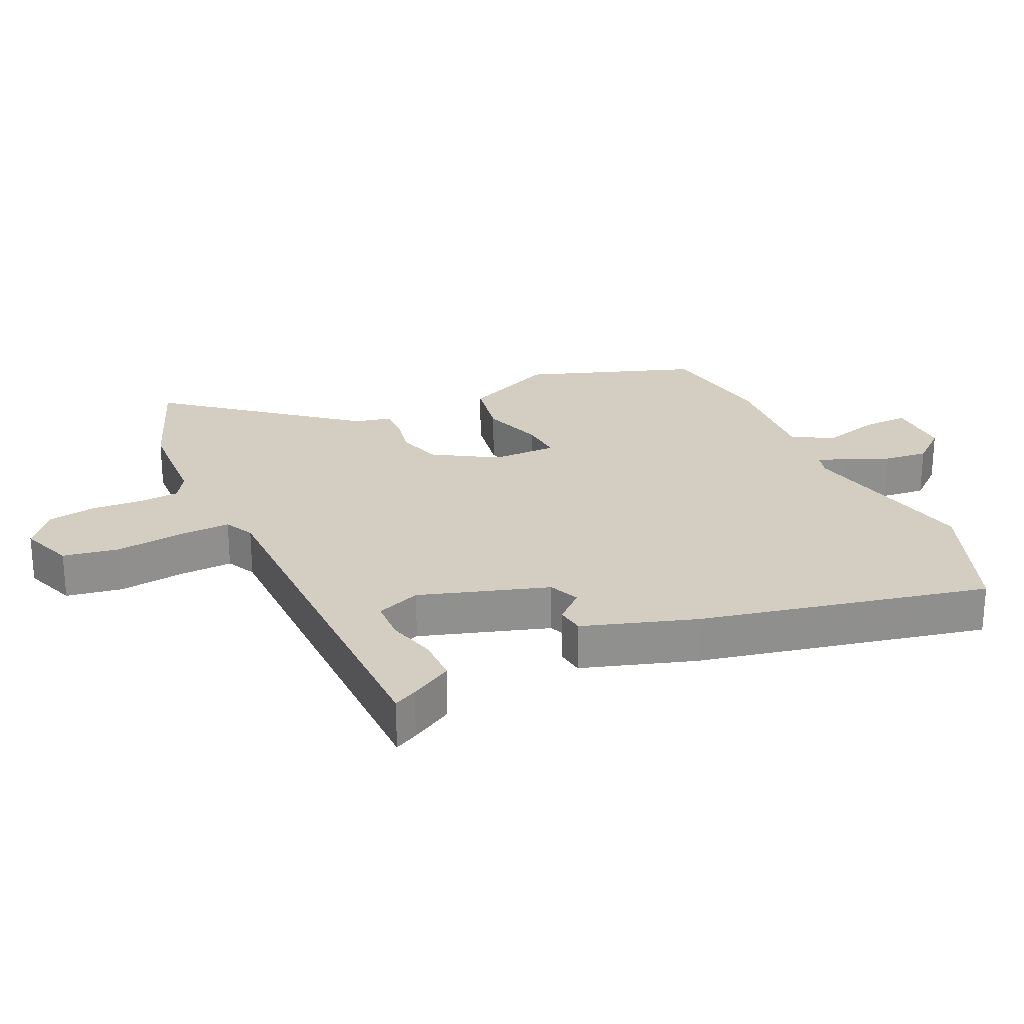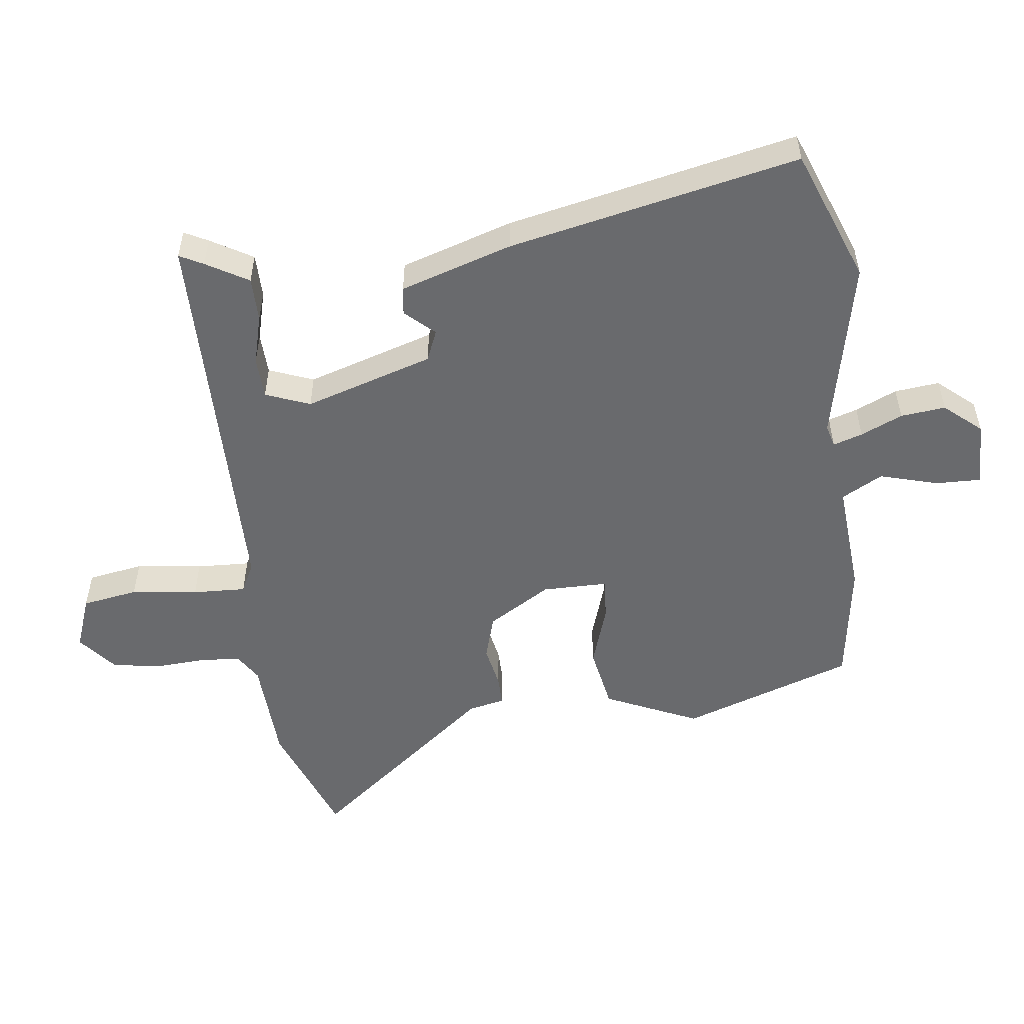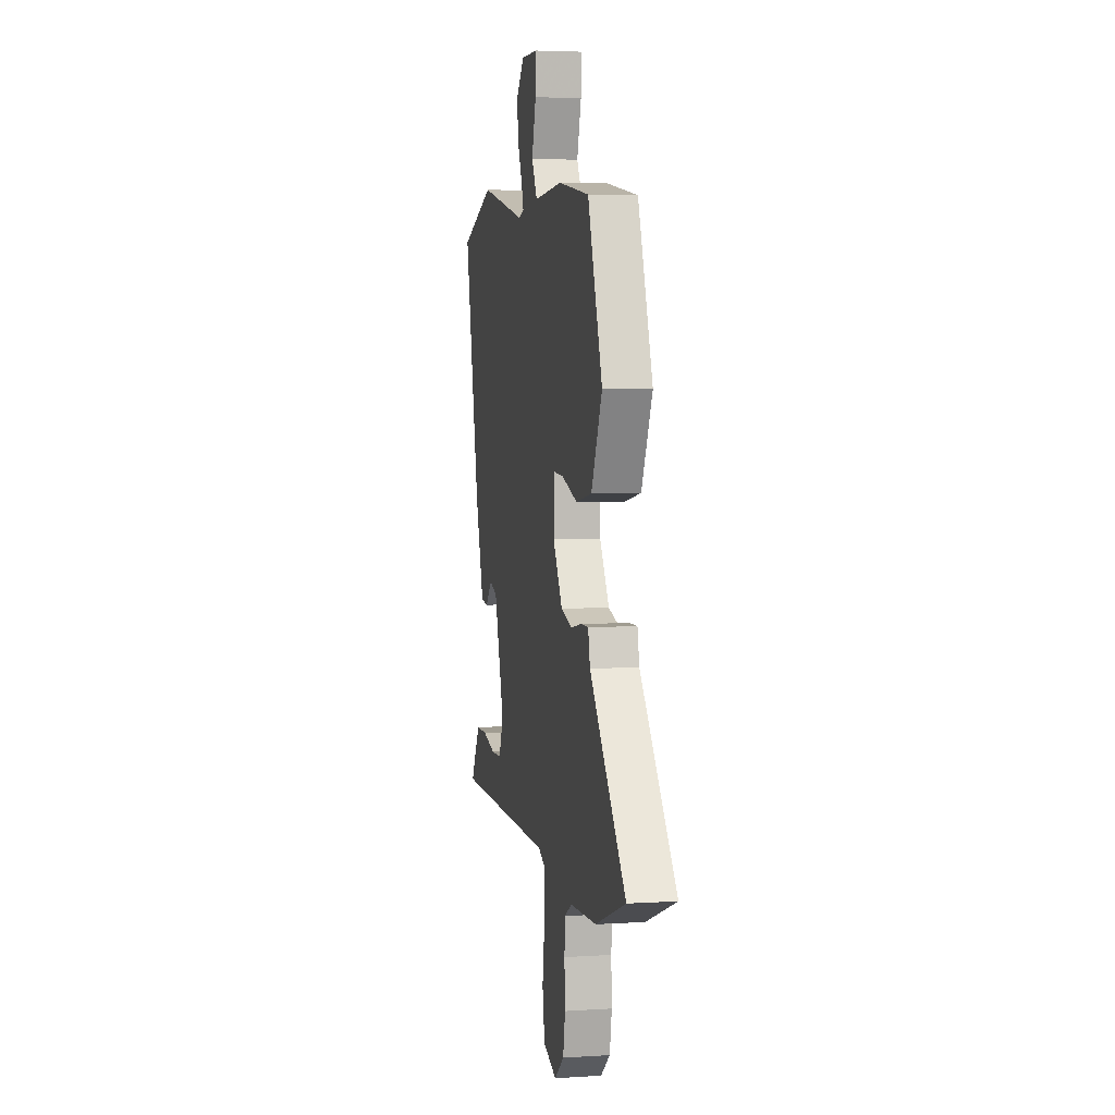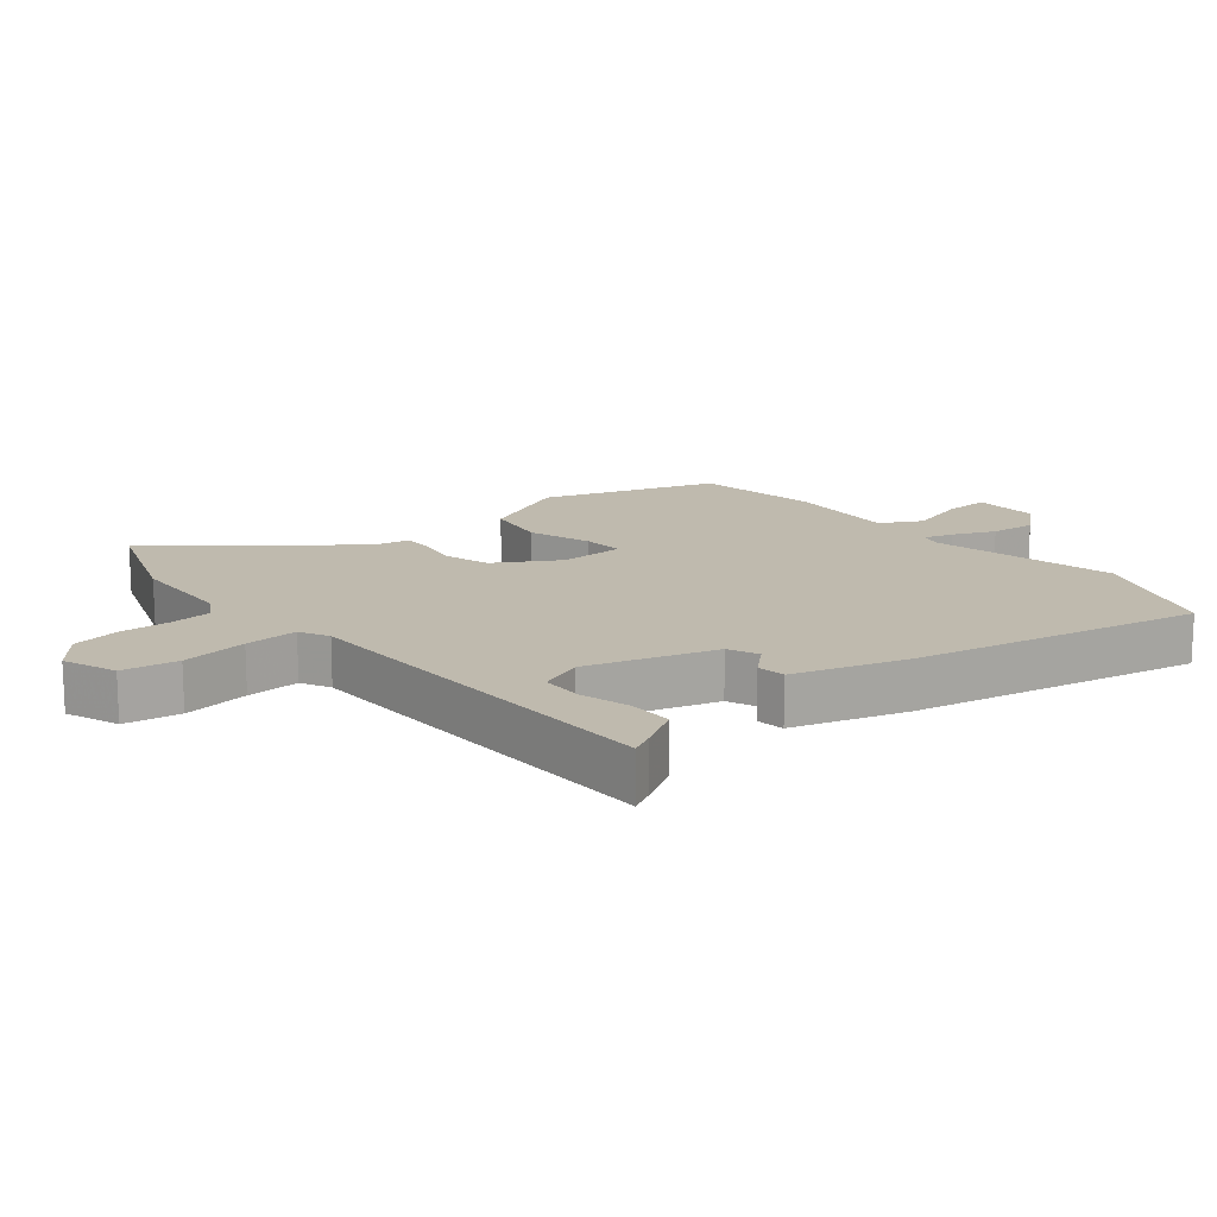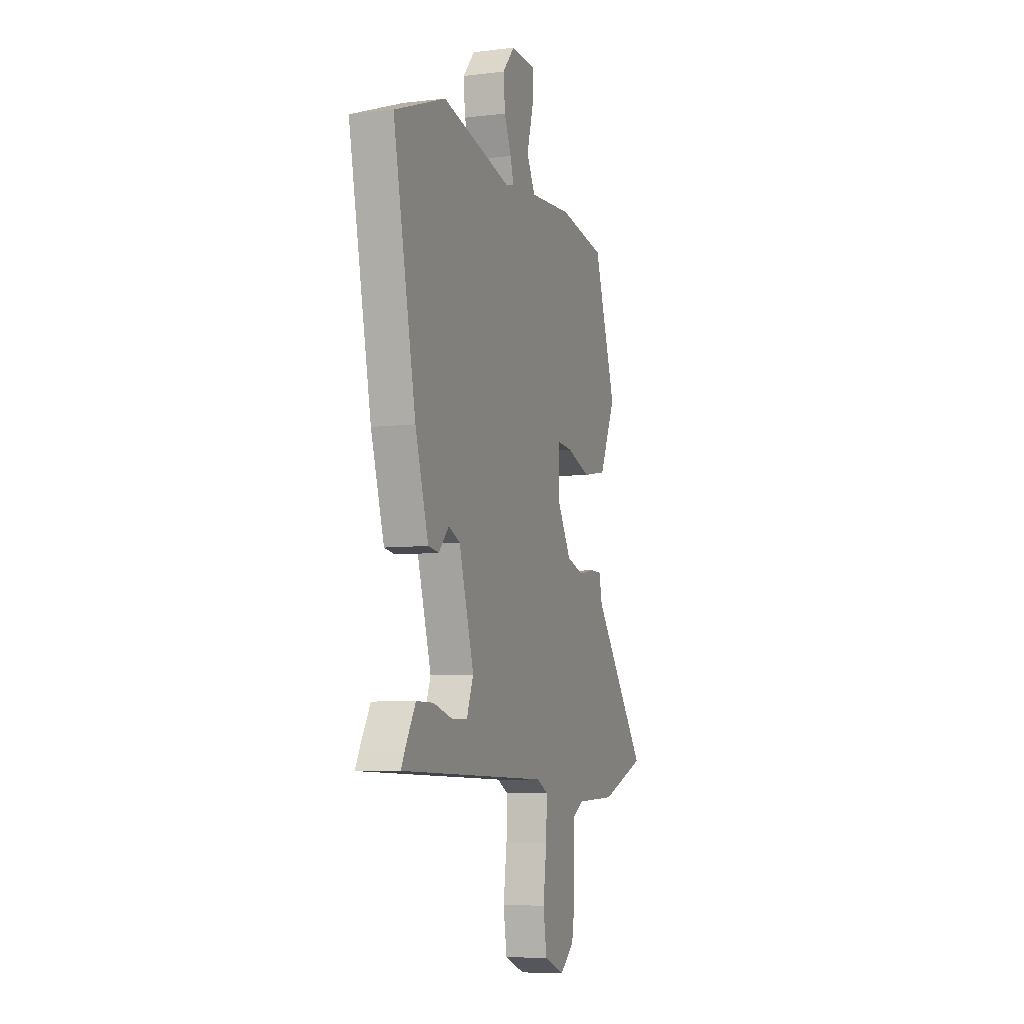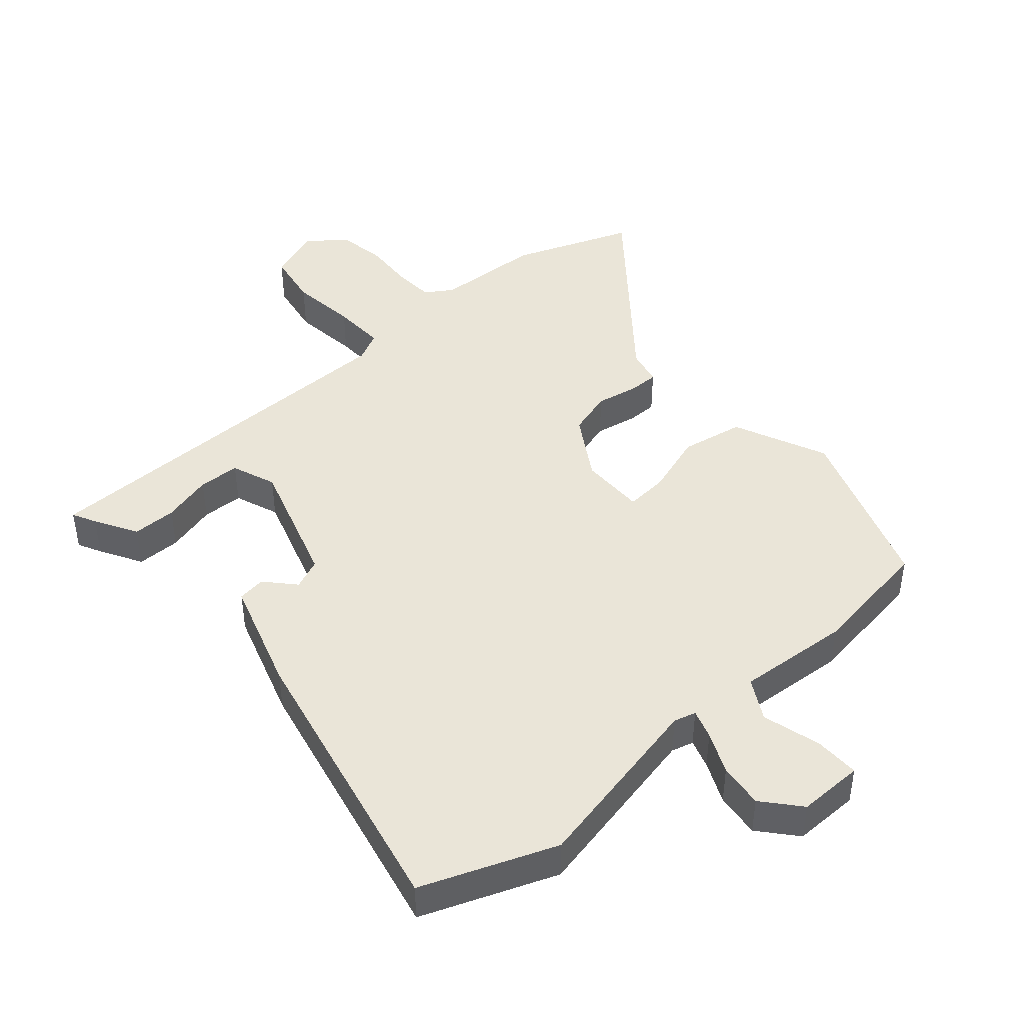
<metadata>
{"format":"obj","ext":"obj","renderer":"f3d","projection":"perspective","resolution":1024,"background":"white","views":[{"elev":24.9,"azim":-114.3,"up":"+Y"},{"elev":-53.0,"azim":-82.5,"up":"+Y"},{"elev":4.3,"azim":78.4,"up":"+Z"},{"elev":15.6,"azim":-129.6,"up":"+Y"},{"elev":-7.0,"azim":-70.7,"up":"+Z"},{"elev":44.6,"azim":-40.5,"up":"+Y"}]}
</metadata>
<code>
v -0.554 0.07 0.48
v -0.348 0.07 0.557
v -0.066 0.07 0.494
v -0.032 0.07 0.503
v -0.046 0.07 0.548
v -0.074 0.07 0.612
v -0.081 0.07 0.681
v -0.032 0.07 0.737
v 0.069 0.07 0.735
v 0.067 0.07 0.666
v 0.041 0.07 0.576
v 0.075 0.07 0.513
v 0.249 0.07 0.525
v 0.439 0.07 0.495
v 0.528 0.07 0.231
v 0.462 0.07 0.088
v 0.365 0.07 0.071
v 0.269 0.07 0.103
v 0.205 0.07 0.108
v 0.204 0.07 0.008
v 0.262 0.07 -0.089
v 0.331 0.07 -0.11
v 0.396 0.07 -0.098
v 0.442 0.07 -0.098
v 0.454 0.07 -0.154
v 0.676 0.07 -0.435
v 0.492 0.07 -0.503
v 0.329 0.07 -0.51
v 0.287 0.07 -0.536
v 0.282 0.07 -0.598
v 0.286 0.07 -0.677
v 0.273 0.07 -0.75
v 0.215 0.07 -0.797
v 0.133 0.07 -0.766
v 0.119 0.07 -0.68
v 0.133 0.07 -0.578
v 0.137 0.07 -0.496
v 0.092 0.07 -0.473
v -0.512 0.07 -0.464
v -0.493 0.07 -0.428
v -0.455 0.07 -0.364
v -0.387 0.07 -0.364
v -0.31 0.07 -0.385
v -0.246 0.07 -0.383
v -0.219 0.07 -0.315
v -0.279 0.07 -0.118
v -0.326 0.07 -0.098
v -0.367 0.07 -0.142
v -0.41 0.07 -0.136
v -0.463 0.07 0.036
v -0.554 0 0.48
v -0.348 0 0.557
v -0.066 0 0.494
v -0.032 0 0.503
v -0.046 0 0.548
v -0.074 0 0.612
v -0.081 0 0.681
v -0.032 0 0.737
v 0.069 0 0.735
v 0.067 0 0.666
v 0.041 0 0.576
v 0.075 0 0.513
v 0.249 0 0.525
v 0.439 0 0.495
v 0.528 0 0.231
v 0.462 0 0.088
v 0.365 0 0.071
v 0.269 0 0.103
v 0.205 0 0.108
v 0.204 0 0.008
v 0.262 0 -0.089
v 0.331 0 -0.11
v 0.396 0 -0.098
v 0.442 0 -0.098
v 0.454 0 -0.154
v 0.676 0 -0.435
v 0.492 0 -0.503
v 0.329 0 -0.51
v 0.287 0 -0.536
v 0.282 0 -0.598
v 0.286 0 -0.677
v 0.273 0 -0.75
v 0.215 0 -0.797
v 0.133 0 -0.766
v 0.119 0 -0.68
v 0.133 0 -0.578
v 0.137 0 -0.496
v 0.092 0 -0.473
v -0.512 0 -0.464
v -0.493 0 -0.428
v -0.455 0 -0.364
v -0.387 0 -0.364
v -0.31 0 -0.385
v -0.246 0 -0.383
v -0.219 0 -0.315
v -0.279 0 -0.118
v -0.326 0 -0.098
v -0.367 0 -0.142
v -0.41 0 -0.136
v -0.463 0 0.036
f 1 2 3
f 50 1 3
f 49 50 3
f 48 49 3
f 47 48 3
f 46 47 3 4
f 45 46 4
f 41 42 43
f 40 41 43
f 39 40 43
f 38 39 43 44
f 34 35 36
f 33 34 36
f 32 33 36
f 31 32 36
f 30 31 36
f 29 30 36 37
f 28 29 37 38
f 38 44 45
f 28 38 45
f 27 28 45
f 26 27 45
f 25 26 45
f 16 17 18
f 15 16 18
f 14 15 18
f 13 14 18
f 12 13 18
f 11 12 18 19
f 9 10 11
f 8 9 11
f 7 8 11
f 6 7 11
f 5 6 11
f 11 19 20
f 5 11 20
f 4 5 20
f 24 25 45
f 23 24 45
f 22 23 45
f 21 22 45
f 20 21 45
f 4 20 45
f 53 52 51
f 53 51 100
f 53 100 99
f 53 99 98
f 53 98 97
f 54 53 97 96
f 54 96 95
f 93 92 91
f 93 91 90
f 93 90 89
f 94 93 89 88
f 86 85 84
f 86 84 83
f 86 83 82
f 86 82 81
f 86 81 80
f 87 86 80 79
f 88 87 79 78
f 95 94 88
f 95 88 78
f 95 78 77
f 95 77 76
f 95 76 75
f 68 67 66
f 68 66 65
f 68 65 64
f 68 64 63
f 68 63 62
f 69 68 62 61
f 61 60 59
f 61 59 58
f 61 58 57
f 61 57 56
f 61 56 55
f 70 69 61
f 70 61 55
f 70 55 54
f 95 75 74
f 95 74 73
f 95 73 72
f 95 72 71
f 95 71 70
f 95 70 54
f 1 51 52 2
f 2 52 53 3
f 3 53 54 4
f 4 54 55 5
f 5 55 56 6
f 6 56 57 7
f 7 57 58 8
f 8 58 59 9
f 9 59 60 10
f 10 60 61 11
f 11 61 62 12
f 12 62 63 13
f 13 63 64 14
f 14 64 65 15
f 15 65 66 16
f 16 66 67 17
f 17 67 68 18
f 18 68 69 19
f 19 69 70 20
f 20 70 71 21
f 21 71 72 22
f 22 72 73 23
f 23 73 74 24
f 24 74 75 25
f 25 75 76 26
f 26 76 77 27
f 27 77 78 28
f 28 78 79 29
f 29 79 80 30
f 30 80 81 31
f 31 81 82 32
f 32 82 83 33
f 33 83 84 34
f 34 84 85 35
f 35 85 86 36
f 36 86 87 37
f 37 87 88 38
f 38 88 89 39
f 39 89 90 40
f 40 90 91 41
f 41 91 92 42
f 42 92 93 43
f 43 93 94 44
f 44 94 95 45
f 45 95 96 46
f 46 96 97 47
f 47 97 98 48
f 48 98 99 49
f 49 99 100 50
f 50 100 51 1

</code>
